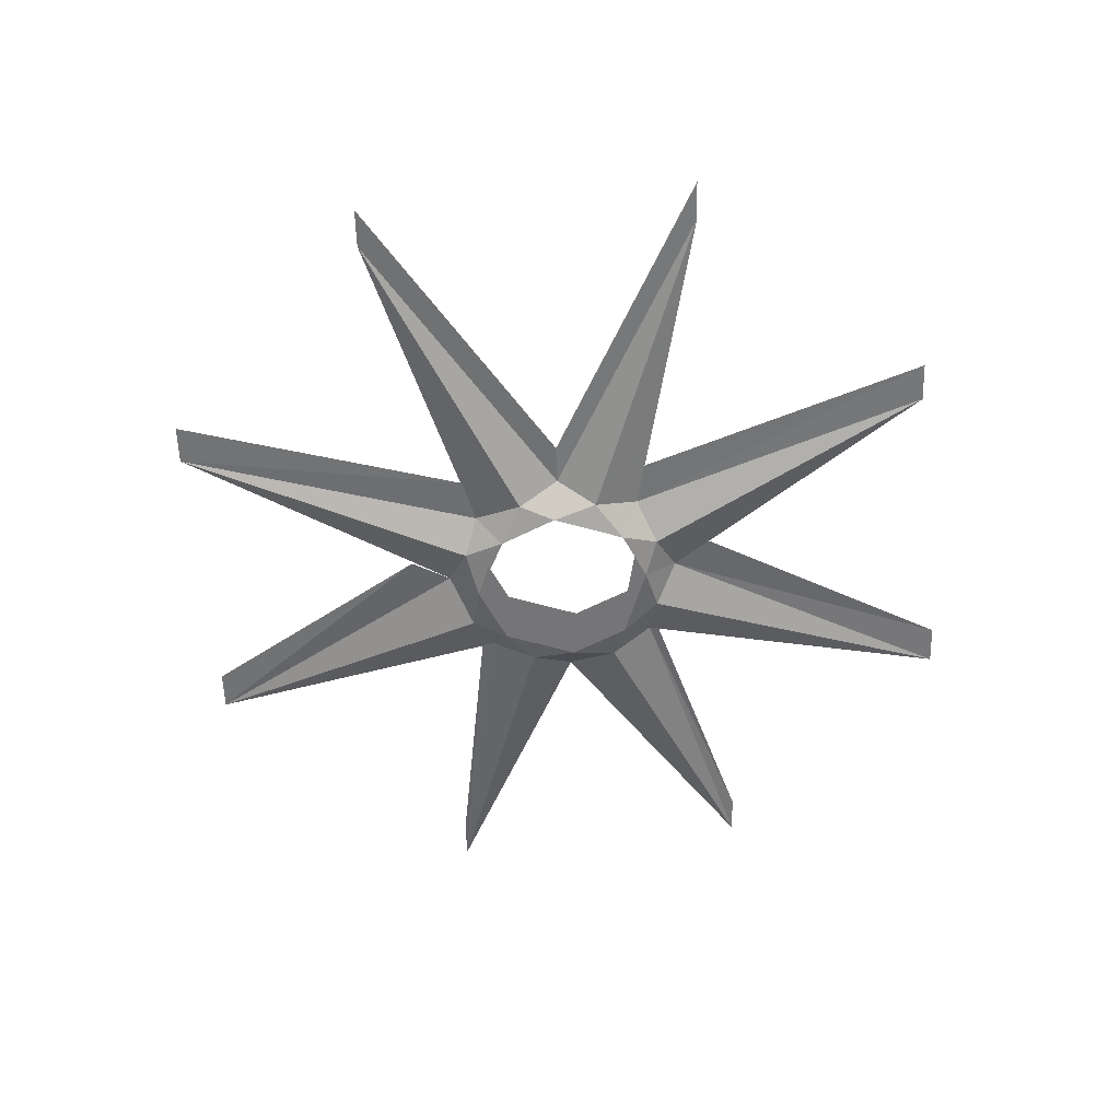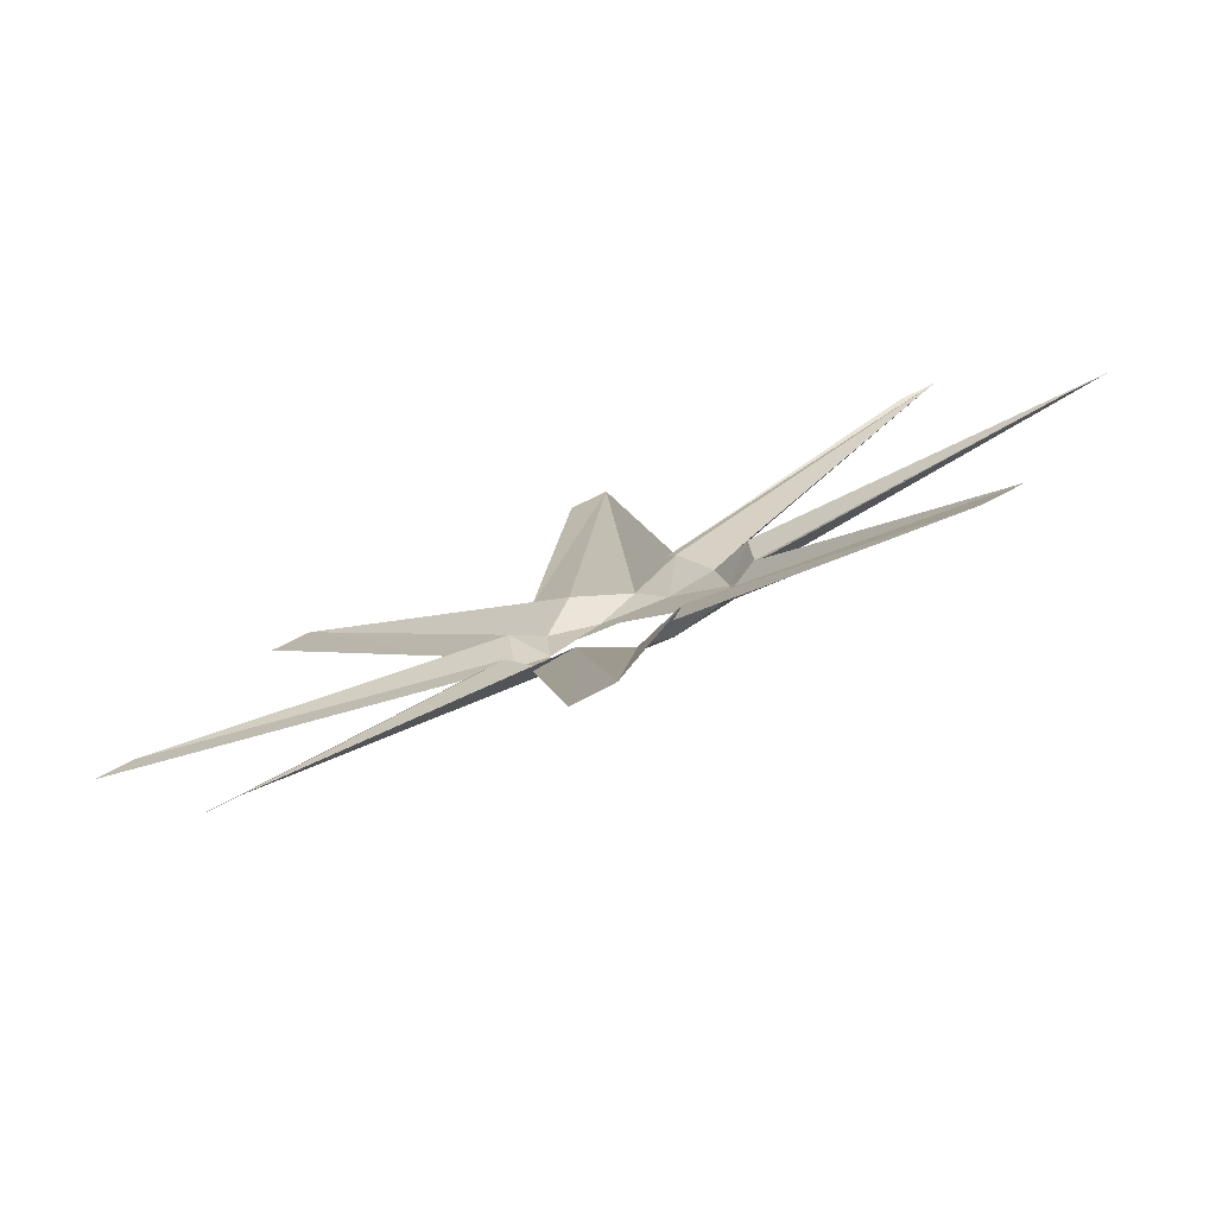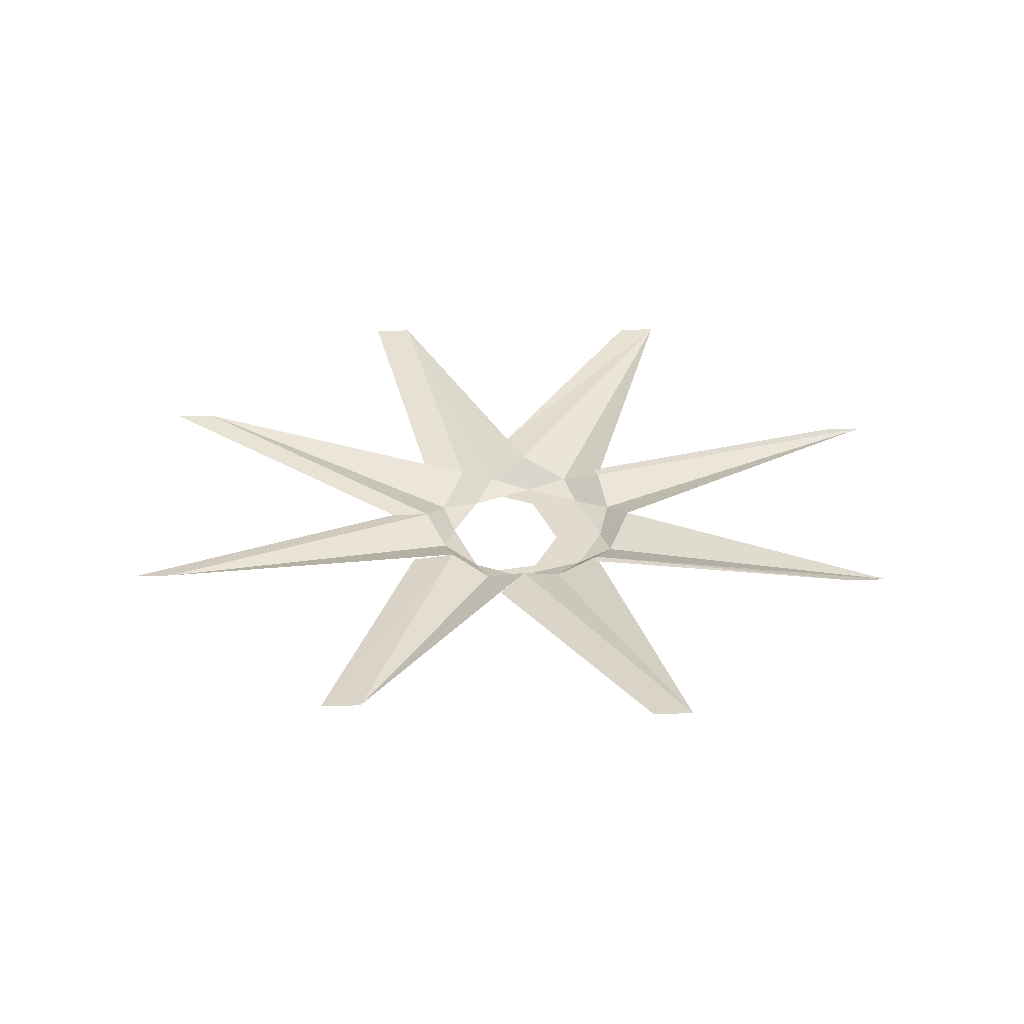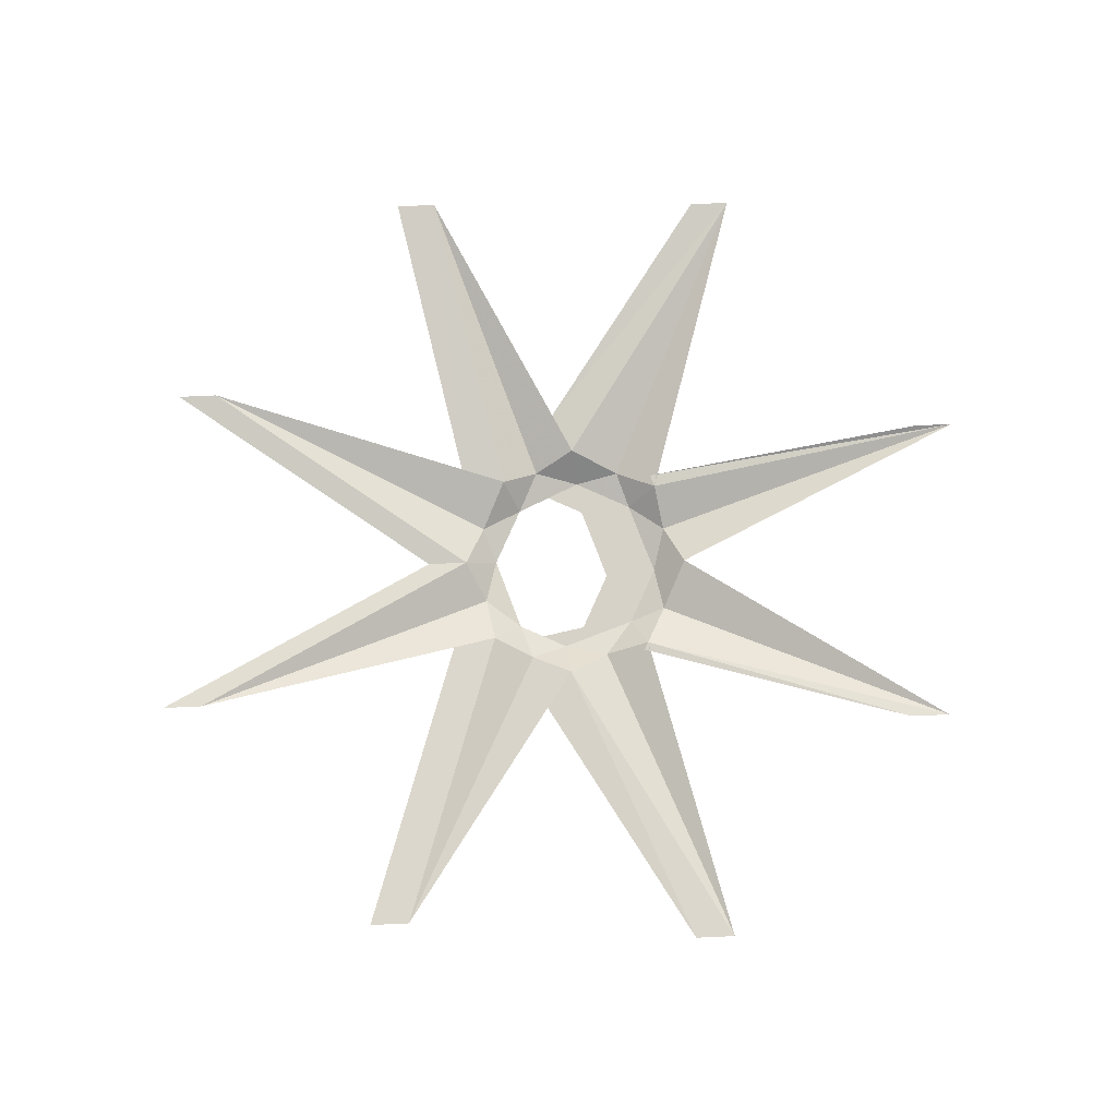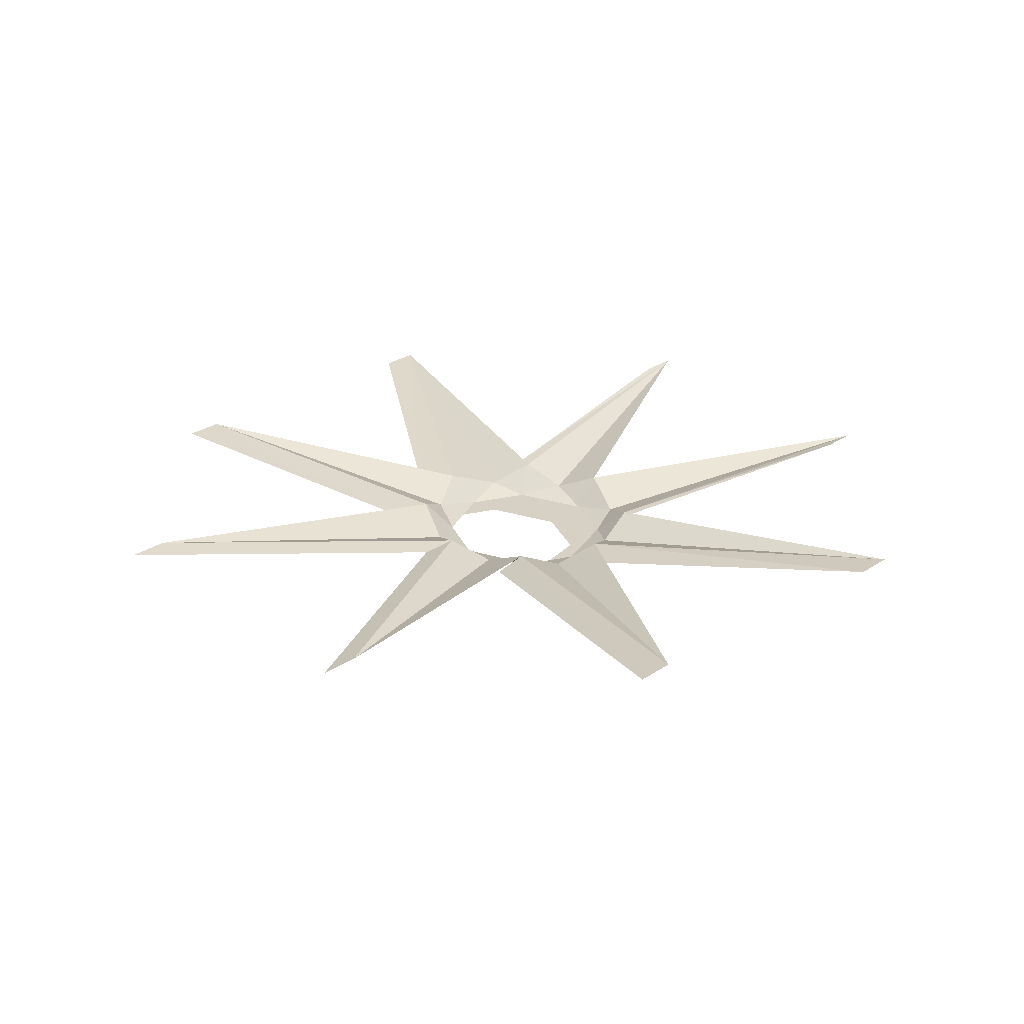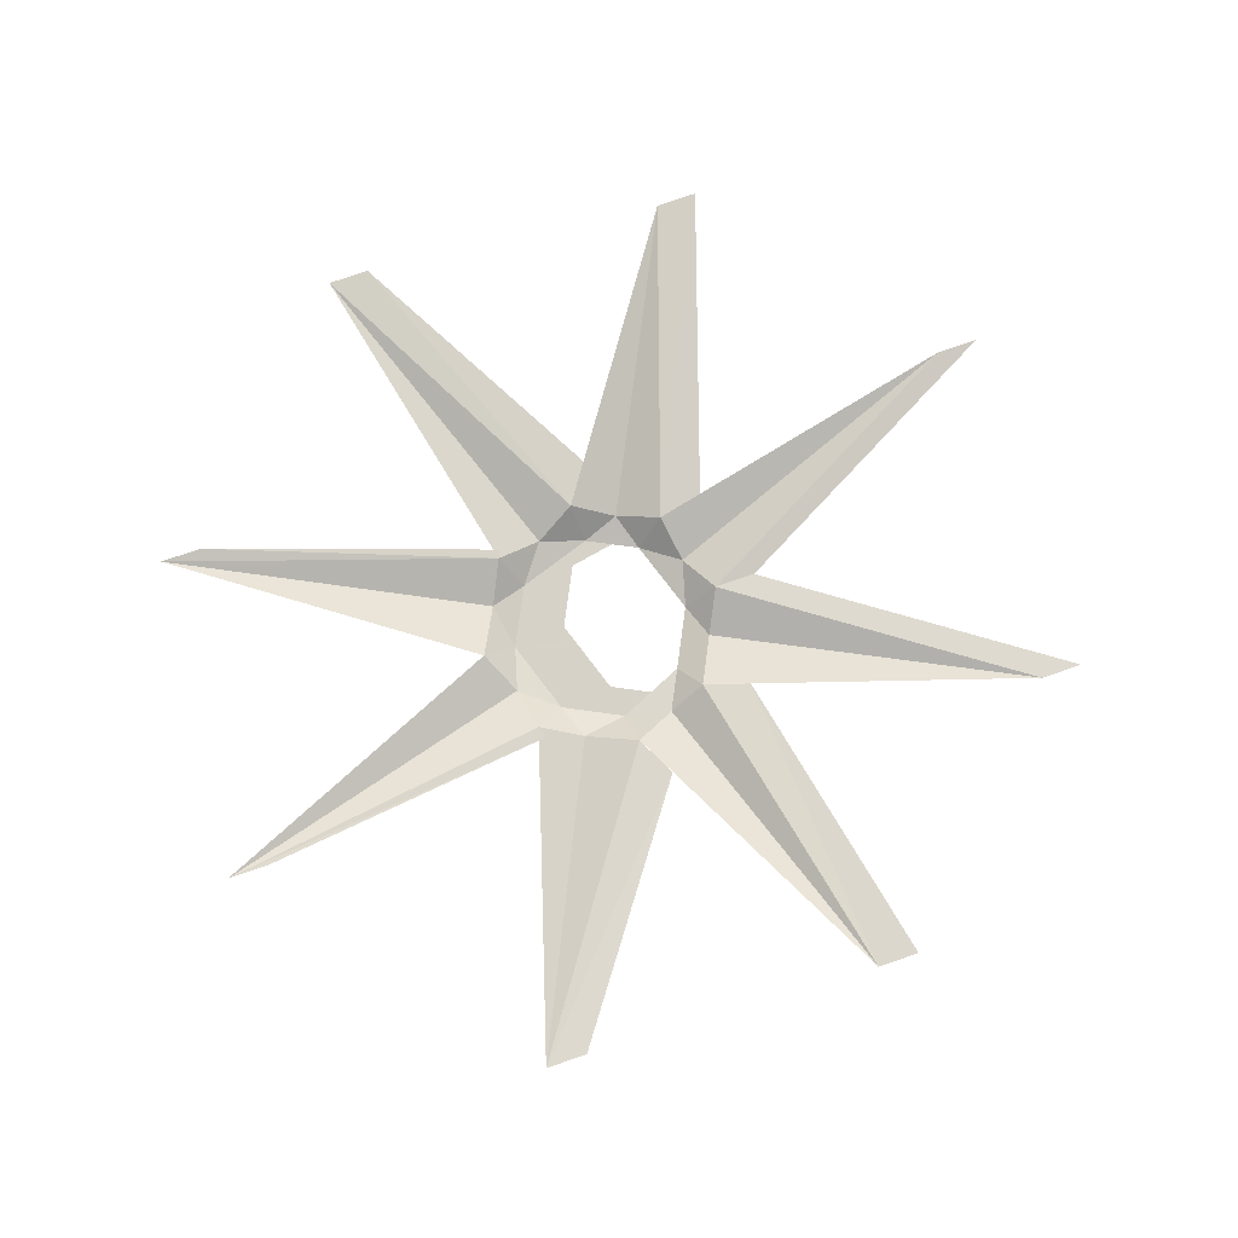
<metadata>
{"format":"obj","ext":"obj","renderer":"f3d","projection":"perspective","resolution":1024,"background":"white","views":[{"elev":-56.6,"azim":118.3,"up":"+Y"},{"elev":-78.9,"azim":-158.0,"up":"+Z"},{"elev":33.9,"azim":-156.1,"up":"+Y"},{"elev":78.1,"azim":-156.0,"up":"+Y"},{"elev":27.0,"azim":160.5,"up":"+Y"},{"elev":77.3,"azim":7.7,"up":"+Y"}]}
</metadata>
<code>
v 0.2188 -0.007812 -0.2344
v 0.02344 -0.04688 -0.03125
v 0 -0.03125 -0.0625
v -0.01562 -0.05469 -0.03906
v -0.03906 -0.04688 -0.0625
v -0.03906 -0.007812 -0.3359
v -0.007812 -0.007812 -0.3516
v 0.03125 -0.03125 -0.08594
v 0.2266 -0.007812 0.2969
v 0.03125 -0.04688 0.1016
v 0.05469 -0.03125 0.07812
v 0.09375 -0.03125 0.07031
v 0.2578 -0.007812 0.2812
v -0.3125 -0.007812 -0.2266
v -0.1016 -0.04688 -0.03125
v -0.1328 -0.03125 -0.007812
v -0.1094 -0.05469 0.007812
v -0.1328 -0.04688 0.03125
v -0.4141 -0.007812 0.03906
v -0.3828 -0.007812 0.02344
v -0.1328 -0.03125 -0.01562
v -0.3125 -0.007812 0.2969
v -0.1016 -0.04688 0.1016
v -0.07812 -0.03125 0.1328
v -0.07031 -0.03125 0.1406
v -0.2812 -0.007812 0.2812
v 0.3359 -0.007812 0.03906
v 0.05469 -0.04688 0.03125
v 0.05469 -0.03125 -0.007812
v 0.08594 -0.03125 -0.02344
v 0.3672 -0.007812 0.02344
v -0.03125 -0.007812 0.4141
v -0.03906 -0.04688 0.1328
v 0.007812 -0.03125 0.1328
v 0.03906 -0.03125 0.1562
v 0 -0.007812 0.3984
v -0.07812 -0.03125 -0.0625
v -0.0625 -0.05469 -0.03906
v -0.2812 -0.007812 -0.2422
v -0.07031 -0.03125 -0.1016
v -0.1328 -0.03125 0.07812
v -0.1094 -0.05469 0.0625
v 0.03125 -0.05469 0.007812
v 0.03125 -0.05469 0.0625
v -0.007812 -0.05469 0.1094
v -0.0625 -0.05469 0.1094
v -0.02344 -0.05469 0.08594
v 0.01562 -0.05469 0.08594
v -0.03906 -0.05469 -0.03906
v -0.07031 -0.05469 -0.01562
v 0.25 -0.007812 -0.25
v -0.07031 -0.05469 0.03906
f 1 2 3
f 9 10 11
f 14 15 16
f 22 23 24
f 27 28 29
f 32 33 34
f 6 5 37
f 19 18 41
f 3 2 4
f 3 4 5
f 3 5 6
f 16 15 17
f 16 17 18
f 16 18 19
f 37 5 38
f 37 38 15
f 37 15 14
f 41 18 42
f 41 42 23
f 41 23 22
f 43 2 29
f 43 29 28
f 43 28 44
f 44 28 11
f 44 11 10
f 44 10 45
f 45 10 34
f 45 34 33
f 45 33 46
f 43 4 2
f 38 17 15
f 17 42 18
f 42 46 23
f 23 46 24
f 24 46 33
f 24 33 32
f 4 38 5
f 1 29 2
f 27 11 28
f 9 34 10
f 3 6 7
f 3 7 8
f 9 11 12
f 9 12 13
f 16 19 20
f 16 20 21
f 22 24 25
f 22 25 26
f 27 29 30
f 27 30 31
f 32 34 35
f 32 35 36
f 37 14 39
f 37 39 40
f 45 46 47
f 45 47 48
f 17 38 49
f 17 49 50
f 17 50 42
f 29 1 51
f 29 51 30
f 46 42 52
f 46 52 47
f 42 50 52

</code>
